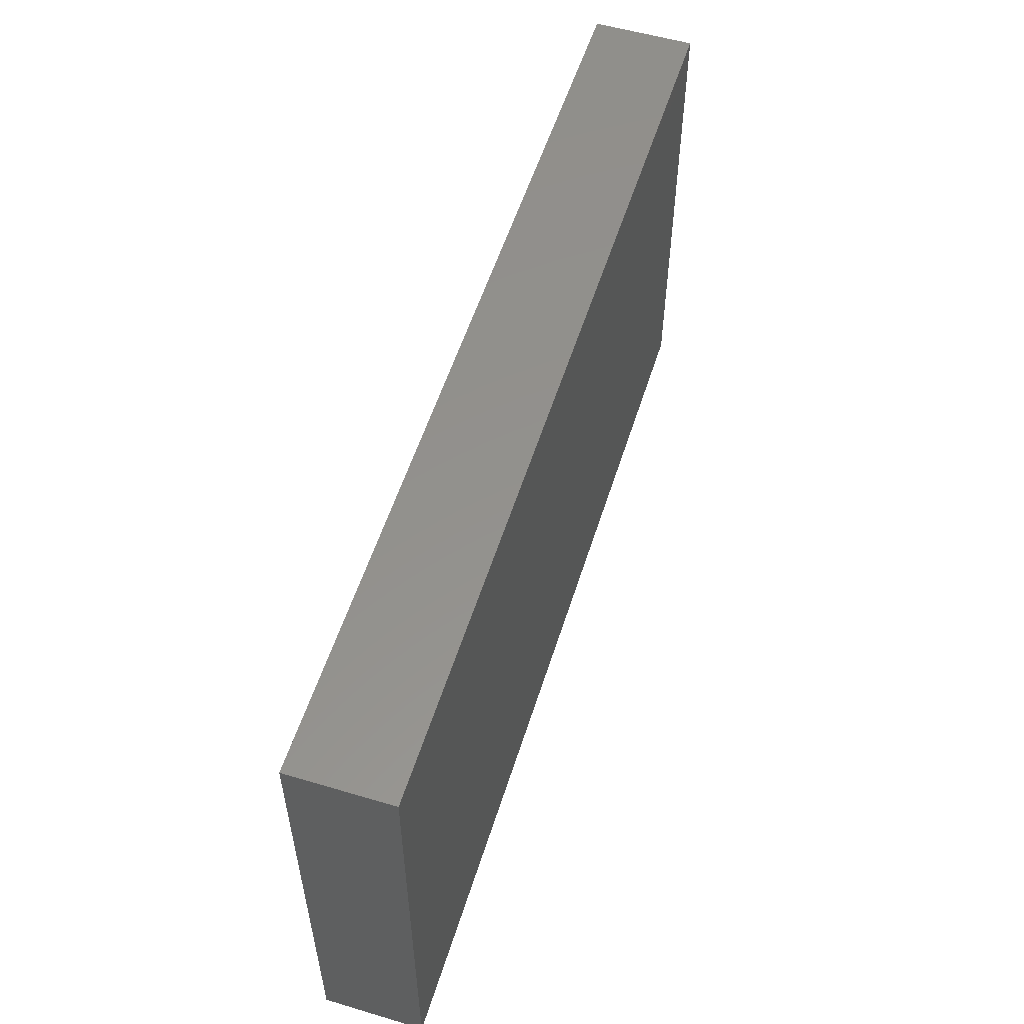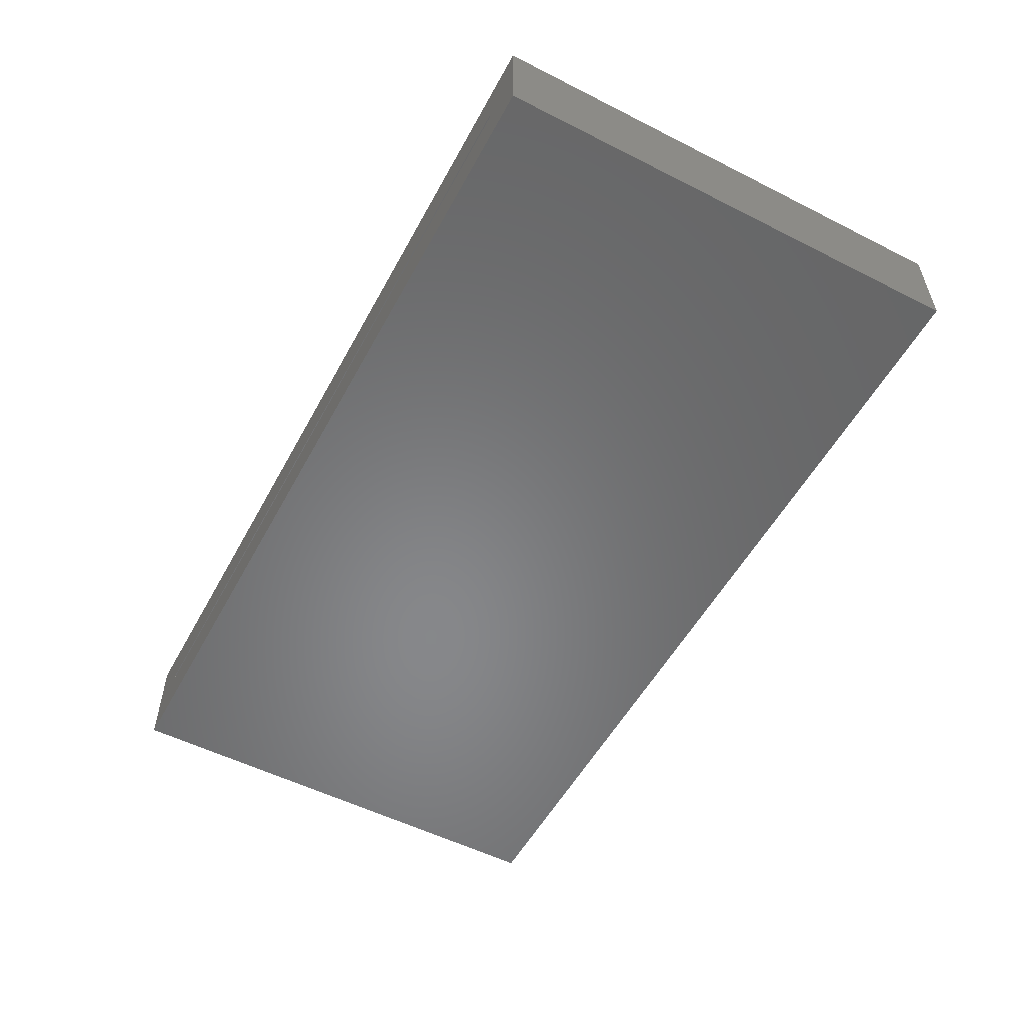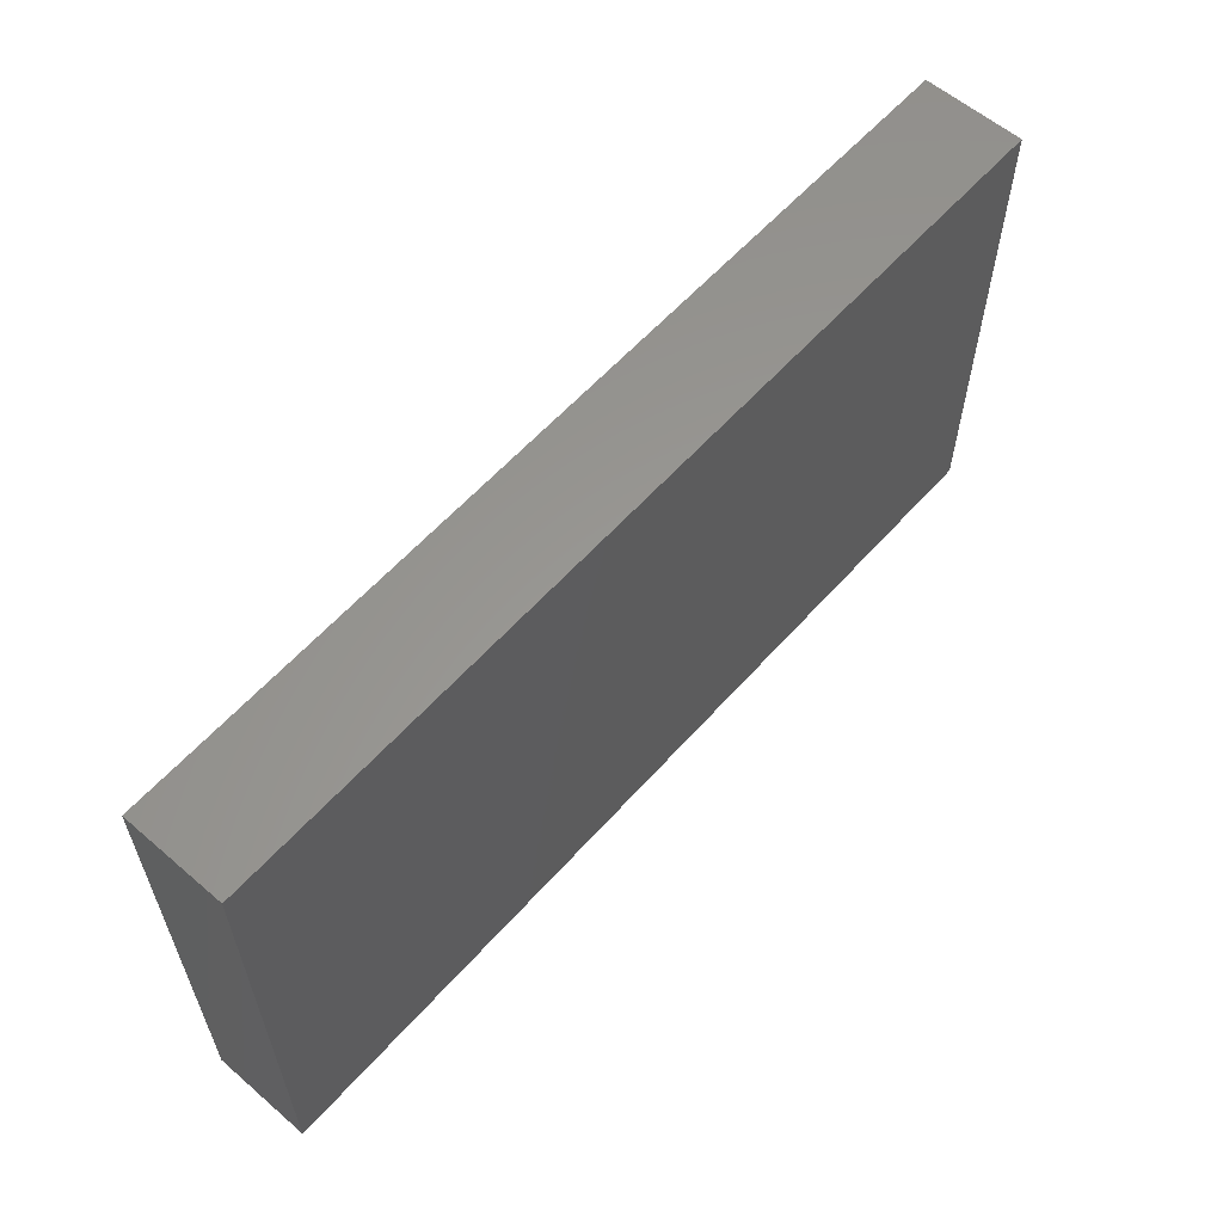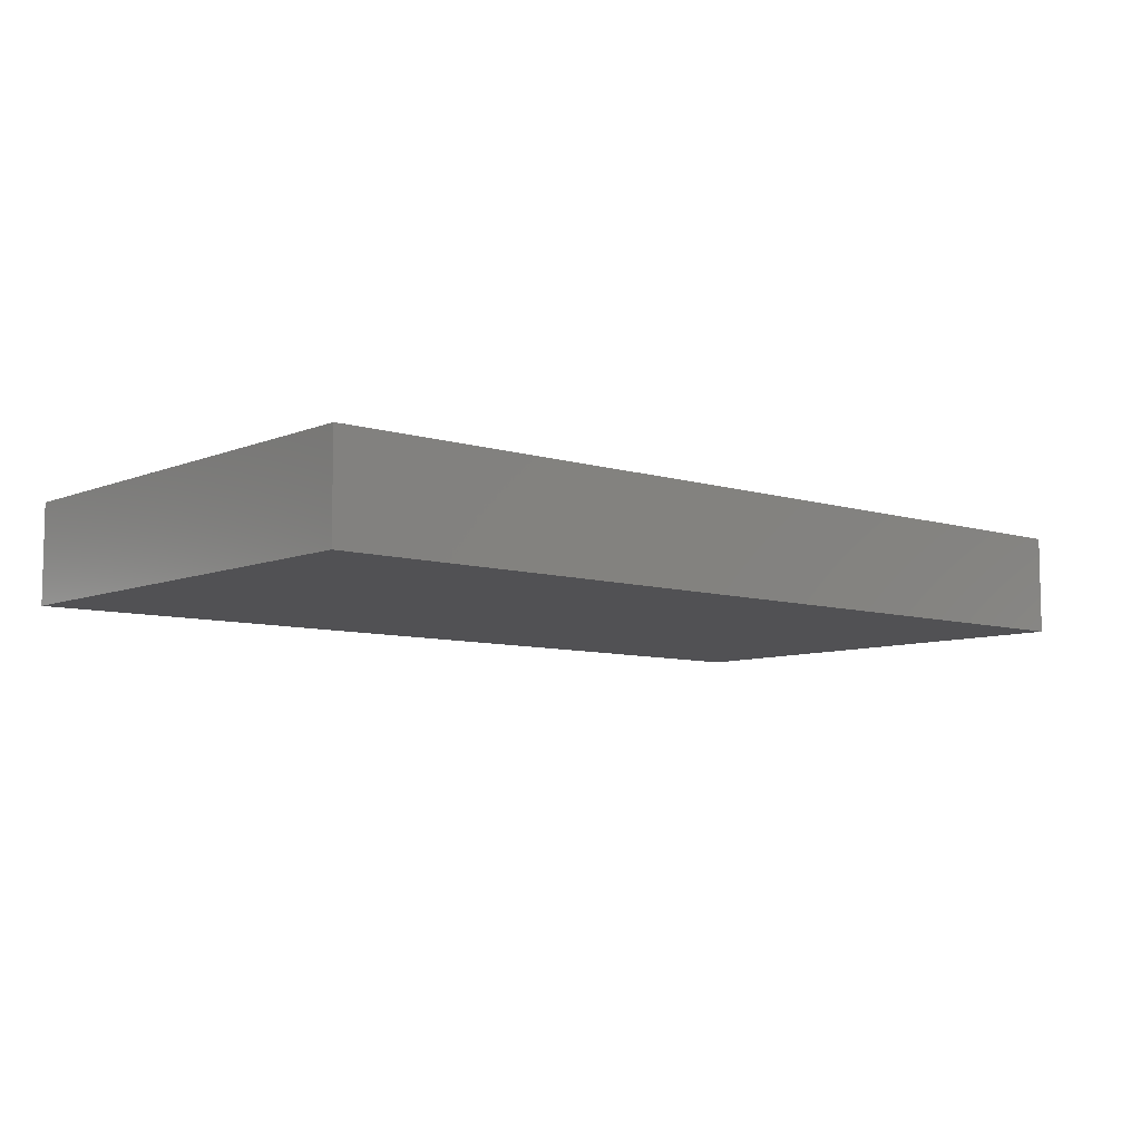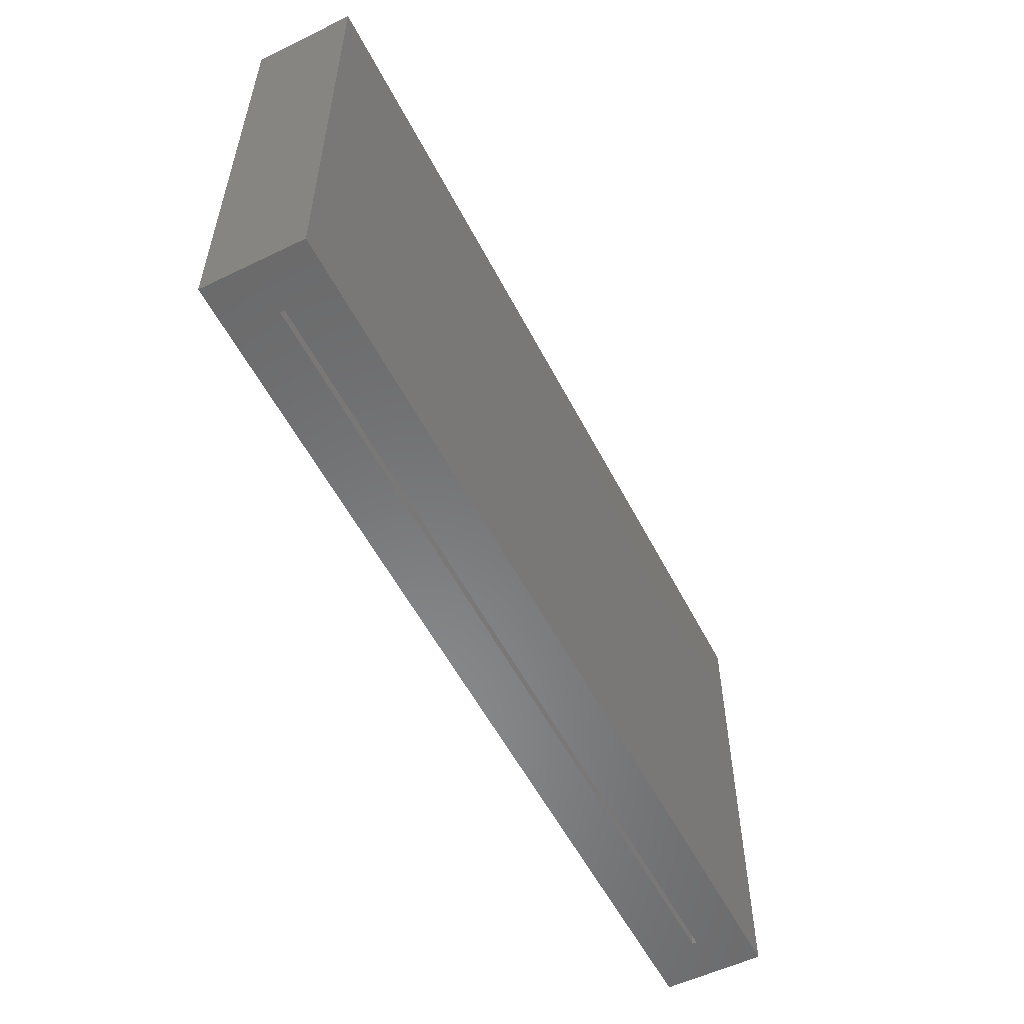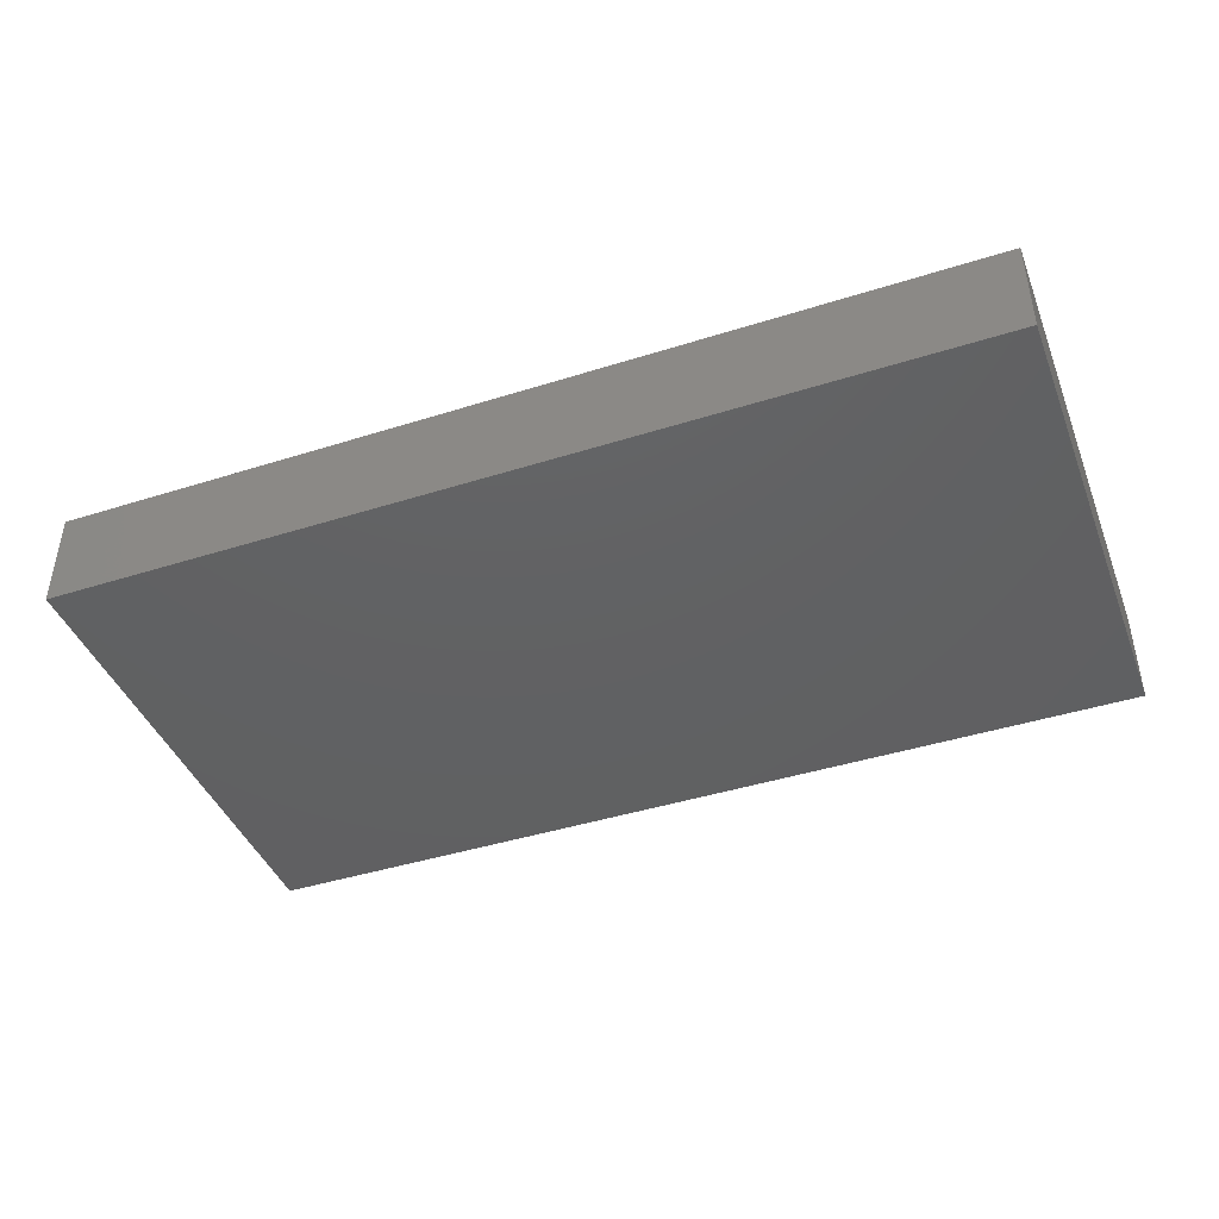
<metadata>
{"format":"stl","ext":"stl","renderer":"f3d","projection":"perspective","resolution":1024,"background":"white","views":[{"elev":55.2,"azim":-72.6,"up":"+Y"},{"elev":-54.2,"azim":61.8,"up":"+Z"},{"elev":59.3,"azim":-48.6,"up":"+Y"},{"elev":-7.8,"azim":138.9,"up":"+Z"},{"elev":-55.5,"azim":117.0,"up":"+Y"},{"elev":-42.8,"azim":-159.4,"up":"+Z"}]}
</metadata>
<code>
# stl→obj: 46 verts, 88 faces
v -0.2188 -0.2891 0.03906
v -0.2188 0.2846 0.03906
v 0.6172 -0.2891 0.03906
v 0.6172 0.2846 0.03906
v -0.2344 0.2846 0.02344
v 0.6172 0.2846 0.02344
v -0.2341 0.2846 0.02649
v -0.2218 0.2846 0.03876
v -0.2247 0.2846 0.03787
v -0.2274 0.2846 0.03643
v -0.2298 0.2846 0.03449
v -0.2317 0.2846 0.03212
v -0.2332 0.2846 0.02942
v -0.2247 -0.2891 0.03787
v -0.2218 -0.2891 0.03876
v -0.2344 -0.2891 0.02344
v -0.2341 -0.2891 0.02649
v -0.2332 -0.2891 0.02942
v 0.6172 -0.2891 0.02344
v -0.2317 -0.2891 0.03212
v -0.2298 -0.2891 0.03449
v -0.2274 -0.2891 0.03643
v -0.7344 -0.3984 0.02344
v 0.7344 -0.3984 0.02344
v 0.7344 0.3912 0.02344
v -0.7344 0.3912 0.02344
v -0.2344 -0.2891 0.007812
v -0.2344 -0.2891 0.01562
v 0.6172 -0.2891 0.007812
v 0.6172 -0.2891 0.01562
v 0.6172 0.2846 0.007812
v 0.6172 0.2846 0.01562
v -0.2344 0.2846 0.007812
v -0.2344 0.2846 0.01562
v 0.7344 0.3912 0.01562
v 0.7344 -0.3984 0.01562
v -0.7344 -0.3984 0.01562
v -0.7344 0.3912 0.01562
v 0.8203 -0.3984 0.1094
v -0.8203 -0.3984 0.1094
v -0.8203 -0.3984 -0.07031
v 0.8203 -0.3984 -0.07031
v 0.8203 0.4771 0.1094
v 0.8203 0.4771 -0.07031
v -0.8203 0.4771 0.1094
v -0.8203 0.4771 -0.07031
f 1 2 3
f 3 2 4
f 5 6 7
f 2 8 9
f 2 9 10
f 2 10 11
f 2 11 12
f 2 12 13
f 2 13 7
f 2 7 6
f 2 6 4
f 1 14 15
f 16 17 18
f 19 16 18
f 19 18 20
f 19 20 21
f 19 21 22
f 19 22 14
f 19 14 1
f 19 1 3
f 23 19 24
f 24 19 6
f 24 6 25
f 19 23 16
f 16 23 26
f 16 26 5
f 5 26 25
f 5 25 6
f 11 20 12
f 12 20 18
f 12 18 13
f 13 18 17
f 13 17 7
f 7 17 16
f 7 16 5
f 20 11 21
f 21 11 10
f 21 10 22
f 22 10 9
f 22 9 14
f 14 9 8
f 14 8 15
f 15 8 2
f 15 2 1
f 27 28 29
f 29 28 30
f 29 30 31
f 31 30 32
f 19 3 6
f 6 3 4
f 31 32 33
f 33 32 34
f 33 34 27
f 27 34 28
f 35 32 36
f 36 32 30
f 36 30 37
f 37 30 28
f 37 28 38
f 38 28 34
f 38 34 35
f 35 34 32
f 27 29 33
f 33 29 31
f 39 24 36
f 40 41 37
f 40 37 23
f 40 23 24
f 40 24 39
f 37 41 36
f 36 41 42
f 36 42 39
f 24 25 36
f 36 25 35
f 26 23 38
f 38 23 37
f 39 42 43
f 43 42 44
f 43 44 45
f 45 44 46
f 45 46 40
f 40 46 41
f 46 44 41
f 41 44 42
f 45 40 43
f 43 40 39
f 25 26 35
f 35 26 38

</code>
